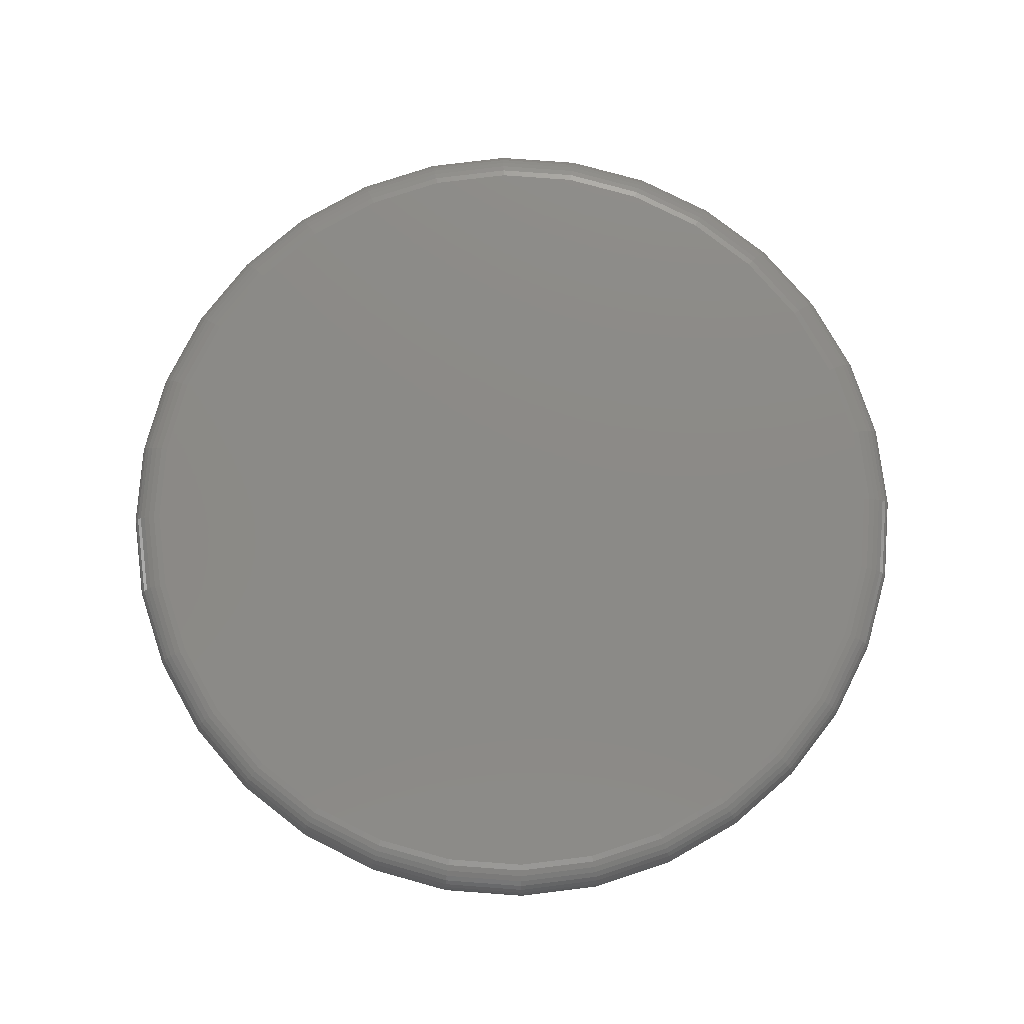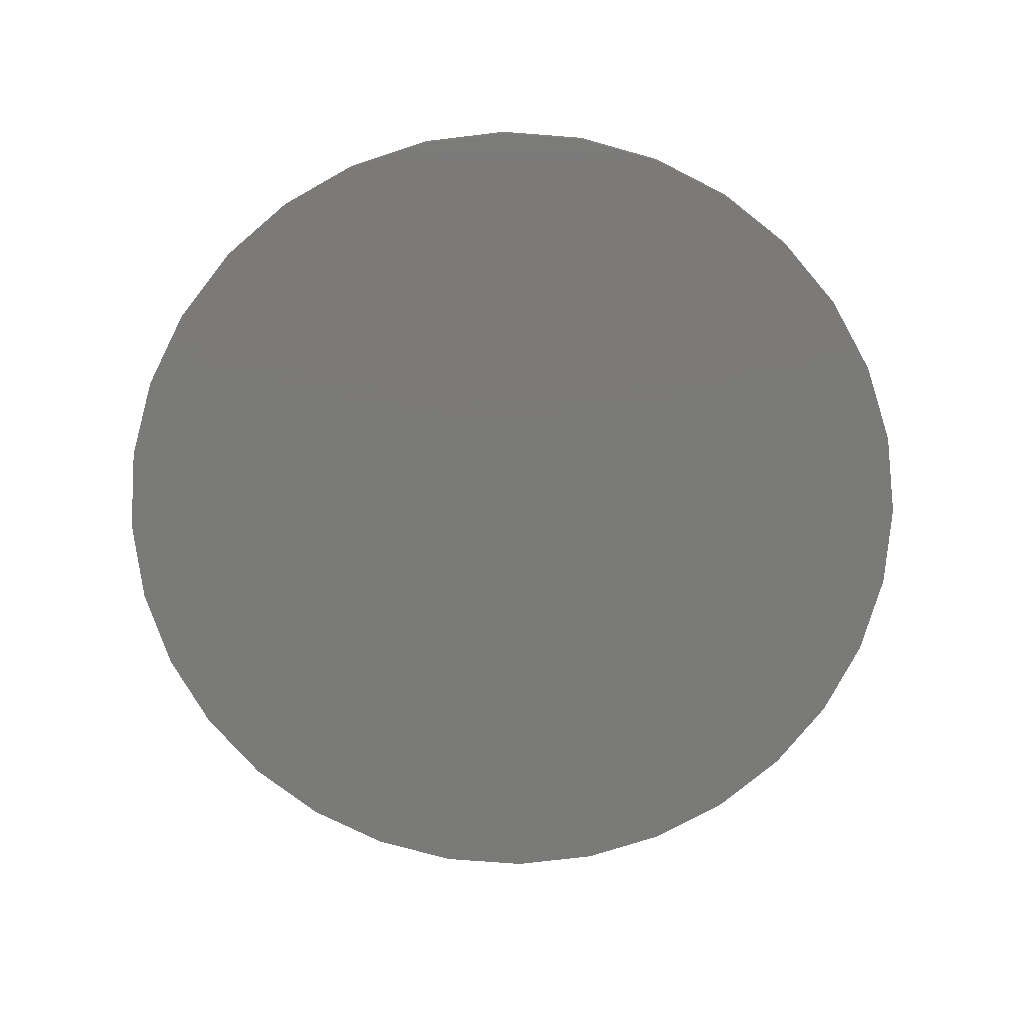
<metadata>
{"format":"stl","ext":"stl","renderer":"f3d","projection":"perspective","resolution":1024,"background":"white","views":[{"elev":77.8,"azim":-46.4,"up":"+Y"},{"elev":-73.3,"azim":-178.8,"up":"+Y"}]}
</metadata>
<code>
# stl→obj: 320 verts, 636 faces
v 0.007895 8.414e-17 0.5847
v 0.122 9.681e-17 0.5735
v -0.1062 7.148e-17 0.5735
v 0.007895 8.414e-17 -0.5847
v -0.1062 7.148e-17 -0.5735
v 0.122 9.681e-17 -0.5735
v -0.2159 5.93e-17 -0.5402
v 0.2317 1.09e-16 -0.5402
v -0.3169 4.808e-17 -0.4862
v 0.3327 1.202e-16 -0.4862
v -0.4056 3.824e-17 -0.4134
v 0.4213 1.3e-16 -0.4134
v -0.4783 3.017e-17 -0.3248
v 0.4941 1.381e-16 -0.3248
v -0.5323 2.417e-17 -0.2238
v 0.5481 1.441e-16 -0.2238
v -0.5656 2.048e-17 -0.1141
v 0.5814 1.478e-16 -0.1141
v -0.5768 1.923e-17 -4.932e-16
v 0.5926 1.491e-16 2.591e-16
v -0.5656 2.048e-17 0.1141
v 0.5814 1.478e-16 0.1141
v -0.5323 2.417e-17 0.2238
v 0.5481 1.441e-16 0.2238
v -0.4783 3.017e-17 0.3248
v 0.4941 1.381e-16 0.3248
v -0.4056 3.824e-17 0.4134
v 0.4213 1.3e-16 0.4134
v -0.3169 4.808e-17 0.4862
v 0.3327 1.202e-16 0.4862
v -0.2159 5.93e-17 0.5402
v 0.2317 1.09e-16 0.5402
v 0.6395 -0.04688 -8.007e-16
v 0.6395 -0.07031 -8.508e-17
v 0.6273 -0.04688 -0.1232
v 0.6273 -0.07031 -0.1232
v 0.5914 -0.04688 -0.2417
v 0.5914 -0.07031 -0.2417
v 0.533 -0.04688 -0.3509
v 0.533 -0.07031 -0.3509
v 0.4545 -0.04688 -0.4466
v 0.4545 -0.07031 -0.4466
v 0.3588 -0.04688 -0.5251
v 0.3588 -0.07031 -0.5251
v 0.2496 -0.04688 -0.5835
v 0.2496 -0.07031 -0.5835
v 0.1311 -0.04688 -0.6194
v 0.1311 -0.07031 -0.6194
v 0.007895 -0.04688 -0.6316
v 0.007895 -0.07031 -0.6316
v -0.1153 -0.04688 -0.6194
v -0.1153 -0.07031 -0.6194
v -0.2338 -0.04688 -0.5835
v -0.2338 -0.07031 -0.5835
v -0.343 -0.04688 -0.5251
v -0.343 -0.07031 -0.5251
v -0.4387 -0.04688 -0.4466
v -0.4387 -0.07031 -0.4466
v -0.5172 -0.04688 -0.3509
v -0.5172 -0.07031 -0.3509
v -0.5756 -0.04688 -0.2417
v -0.5756 -0.07031 -0.2417
v -0.6115 -0.04688 -0.1232
v -0.6115 -0.07031 -0.1232
v -0.6237 -0.04688 6.961e-17
v -0.6237 -0.07031 6.961e-17
v -0.6115 -0.04688 0.1232
v -0.6115 -0.07031 0.1232
v -0.5756 -0.04688 0.2417
v -0.5756 -0.07031 0.2417
v -0.5172 -0.04688 0.3509
v -0.5172 -0.07031 0.3509
v -0.4387 -0.04688 0.4466
v -0.4387 -0.07031 0.4466
v -0.343 -0.04688 0.5251
v -0.343 -0.07031 0.5251
v -0.2338 -0.04688 0.5835
v -0.2338 -0.07031 0.5835
v -0.1153 -0.04688 0.6194
v -0.1153 -0.07031 0.6194
v 0.007895 -0.04688 0.6316
v 0.007895 -0.07031 0.6316
v 0.1311 -0.04688 0.6194
v 0.1311 -0.07031 0.6194
v 0.2496 -0.04688 0.5835
v 0.2496 -0.07031 0.5835
v 0.3588 -0.04688 0.5251
v 0.3588 -0.07031 0.5251
v 0.4545 -0.04688 0.4466
v 0.4545 -0.07031 0.4466
v 0.533 -0.04688 0.3509
v 0.533 -0.07031 0.3509
v 0.5914 -0.04688 0.2417
v 0.5914 -0.07031 0.2417
v 0.6273 -0.04688 0.1232
v 0.6273 -0.07031 0.1232
v -0.6228 -0.03773 -5.551e-16
v -0.6107 -0.03773 0.123
v -0.6201 -0.02894 -4.995e-16
v -0.608 -0.02894 0.1225
v -0.6158 -0.02083 -4.44e-16
v -0.6038 -0.02083 0.1217
v -0.61 -0.01373 -4.995e-16
v -0.5981 -0.01373 0.1205
v -0.6029 -0.0079 -4.44e-16
v -0.5911 -0.0079 0.1192
v -0.5947 -0.003568 -4.995e-16
v -0.5832 -0.003568 0.1176
v -0.586 -0.0009007 -4.439e-16
v -0.5745 -0.0009007 0.1159
v 0.6265 -0.03773 0.123
v 0.6386 -0.03773 4.996e-16
v 0.6238 -0.02894 0.1225
v 0.6359 -0.02894 4.997e-16
v 0.6196 -0.02083 0.1217
v 0.6316 -0.02083 4.997e-16
v 0.6139 -0.01373 0.1205
v 0.6257 -0.01373 4.997e-16
v 0.6069 -0.0079 0.1192
v 0.6186 -0.0079 4.997e-16
v 0.599 -0.003568 0.1176
v 0.6105 -0.003568 4.997e-16
v 0.5903 -0.0009007 0.1159
v 0.6017 -0.0009007 4.998e-16
v 0.5906 -0.03773 0.2414
v 0.5881 -0.02894 0.2403
v 0.5841 -0.02083 0.2387
v 0.5787 -0.01373 0.2364
v 0.5722 -0.0079 0.2337
v 0.5647 -0.003568 0.2306
v 0.5565 -0.0009007 0.2273
v 0.5323 -0.03773 0.3504
v 0.5301 -0.02894 0.3489
v 0.5265 -0.02083 0.3465
v 0.5216 -0.01373 0.3433
v 0.5157 -0.0079 0.3393
v 0.509 -0.003568 0.3348
v 0.5017 -0.0009007 0.3299
v 0.4539 -0.03773 0.446
v 0.452 -0.02894 0.4441
v 0.4489 -0.02083 0.441
v 0.4448 -0.01373 0.4369
v 0.4398 -0.0079 0.4319
v 0.434 -0.003568 0.4261
v 0.4278 -0.0009007 0.4199
v 0.3583 -0.03773 0.5244
v 0.3568 -0.02894 0.5222
v 0.3544 -0.02083 0.5186
v 0.3512 -0.01373 0.5137
v 0.3472 -0.0079 0.5078
v 0.3427 -0.003568 0.5011
v 0.3378 -0.0009007 0.4938
v 0.2492 -0.03773 0.5827
v 0.2482 -0.02894 0.5802
v 0.2466 -0.02083 0.5762
v 0.2443 -0.01373 0.5708
v 0.2416 -0.0079 0.5643
v 0.2385 -0.003568 0.5568
v 0.2352 -0.0009007 0.5486
v 0.1309 -0.03773 0.6186
v 0.1304 -0.02894 0.6159
v 0.1296 -0.02083 0.6117
v 0.1284 -0.01373 0.606
v 0.127 -0.0079 0.599
v 0.1255 -0.003568 0.5911
v 0.1237 -0.0009007 0.5824
v 0.007895 -0.03773 0.6307
v 0.007895 -0.02894 0.628
v 0.007895 -0.02083 0.6237
v 0.007895 -0.01373 0.6178
v 0.007895 -0.0079 0.6107
v 0.007895 -0.003568 0.6026
v 0.007895 -0.0009007 0.5938
v -0.1151 -0.03773 0.6186
v -0.1146 -0.02894 0.6159
v -0.1138 -0.02083 0.6117
v -0.1126 -0.01373 0.606
v -0.1113 -0.0079 0.599
v -0.1097 -0.003568 0.5911
v -0.108 -0.0009007 0.5824
v -0.2335 -0.03773 0.5827
v -0.2324 -0.02894 0.5802
v -0.2308 -0.02083 0.5762
v -0.2285 -0.01373 0.5708
v -0.2258 -0.0079 0.5643
v -0.2227 -0.003568 0.5568
v -0.2194 -0.0009007 0.5486
v -0.3425 -0.03773 0.5244
v -0.341 -0.02894 0.5222
v -0.3386 -0.02083 0.5186
v -0.3354 -0.01373 0.5137
v -0.3314 -0.0079 0.5078
v -0.3269 -0.003568 0.5011
v -0.322 -0.0009007 0.4938
v -0.4381 -0.03773 0.446
v -0.4362 -0.02894 0.4441
v -0.4331 -0.02083 0.441
v -0.429 -0.01373 0.4369
v -0.424 -0.0079 0.4319
v -0.4182 -0.003568 0.4261
v -0.412 -0.0009007 0.4199
v -0.5165 -0.03773 0.3504
v -0.5143 -0.02894 0.3489
v -0.5107 -0.02083 0.3465
v -0.5058 -0.01373 0.3433
v -0.4999 -0.0079 0.3393
v -0.4932 -0.003568 0.3348
v -0.4859 -0.0009007 0.3299
v -0.5748 -0.03773 0.2414
v -0.5723 -0.02894 0.2403
v -0.5683 -0.02083 0.2387
v -0.5629 -0.01373 0.2364
v -0.5564 -0.0079 0.2337
v -0.5489 -0.003568 0.2306
v -0.5407 -0.0009007 0.2273
v 0.6265 -0.03773 -0.123
v 0.6238 -0.02894 -0.1225
v 0.6196 -0.02083 -0.1217
v 0.6139 -0.01373 -0.1205
v 0.6069 -0.0079 -0.1192
v 0.599 -0.003568 -0.1176
v 0.5903 -0.0009007 -0.1159
v -0.6107 -0.03773 -0.123
v -0.608 -0.02894 -0.1225
v -0.6038 -0.02083 -0.1217
v -0.5981 -0.01373 -0.1205
v -0.5911 -0.0079 -0.1192
v -0.5832 -0.003568 -0.1176
v -0.5745 -0.0009007 -0.1159
v -0.5748 -0.03773 -0.2414
v -0.5723 -0.02894 -0.2403
v -0.5683 -0.02083 -0.2387
v -0.5629 -0.01373 -0.2364
v -0.5564 -0.0079 -0.2337
v -0.5489 -0.003568 -0.2306
v -0.5407 -0.0009007 -0.2273
v -0.5165 -0.03773 -0.3504
v -0.5143 -0.02894 -0.3489
v -0.5107 -0.02083 -0.3465
v -0.5058 -0.01373 -0.3433
v -0.4999 -0.0079 -0.3393
v -0.4932 -0.003568 -0.3348
v -0.4859 -0.0009007 -0.3299
v -0.4381 -0.03773 -0.446
v -0.4362 -0.02894 -0.4441
v -0.4331 -0.02083 -0.441
v -0.429 -0.01373 -0.4369
v -0.424 -0.0079 -0.4319
v -0.4182 -0.003568 -0.4261
v -0.412 -0.0009007 -0.4199
v -0.3425 -0.03773 -0.5244
v -0.341 -0.02894 -0.5222
v -0.3386 -0.02083 -0.5186
v -0.3354 -0.01373 -0.5137
v -0.3314 -0.0079 -0.5078
v -0.3269 -0.003568 -0.5011
v -0.322 -0.0009007 -0.4938
v -0.2335 -0.03773 -0.5827
v -0.2324 -0.02894 -0.5802
v -0.2308 -0.02083 -0.5762
v -0.2285 -0.01373 -0.5708
v -0.2258 -0.0079 -0.5643
v -0.2227 -0.003568 -0.5568
v -0.2194 -0.0009007 -0.5486
v -0.1151 -0.03773 -0.6186
v -0.1146 -0.02894 -0.6159
v -0.1138 -0.02083 -0.6117
v -0.1126 -0.01373 -0.606
v -0.1113 -0.0079 -0.599
v -0.1097 -0.003568 -0.5911
v -0.108 -0.0009007 -0.5824
v 0.007895 -0.03773 -0.6307
v 0.007895 -0.02894 -0.628
v 0.007895 -0.02083 -0.6237
v 0.007895 -0.01373 -0.6178
v 0.007895 -0.0079 -0.6107
v 0.007895 -0.003568 -0.6026
v 0.007895 -0.0009007 -0.5938
v 0.1309 -0.03773 -0.6186
v 0.1304 -0.02894 -0.6159
v 0.1296 -0.02083 -0.6117
v 0.1284 -0.01373 -0.606
v 0.127 -0.0079 -0.599
v 0.1255 -0.003568 -0.5911
v 0.1237 -0.0009007 -0.5824
v 0.2492 -0.03773 -0.5827
v 0.2482 -0.02894 -0.5802
v 0.2466 -0.02083 -0.5762
v 0.2443 -0.01373 -0.5708
v 0.2416 -0.0079 -0.5643
v 0.2385 -0.003568 -0.5568
v 0.2352 -0.0009007 -0.5486
v 0.3583 -0.03773 -0.5244
v 0.3568 -0.02894 -0.5222
v 0.3544 -0.02083 -0.5186
v 0.3512 -0.01373 -0.5137
v 0.3472 -0.0079 -0.5078
v 0.3427 -0.003568 -0.5011
v 0.3378 -0.0009007 -0.4938
v 0.4539 -0.03773 -0.446
v 0.452 -0.02894 -0.4441
v 0.4489 -0.02083 -0.441
v 0.4448 -0.01373 -0.4369
v 0.4398 -0.0079 -0.4319
v 0.434 -0.003568 -0.4261
v 0.4278 -0.0009007 -0.4199
v 0.5323 -0.03773 -0.3504
v 0.5301 -0.02894 -0.3489
v 0.5265 -0.02083 -0.3465
v 0.5216 -0.01373 -0.3433
v 0.5157 -0.0079 -0.3393
v 0.509 -0.003568 -0.3348
v 0.5017 -0.0009007 -0.3299
v 0.5906 -0.03773 -0.2414
v 0.5881 -0.02894 -0.2403
v 0.5841 -0.02083 -0.2387
v 0.5787 -0.01373 -0.2364
v 0.5722 -0.0079 -0.2337
v 0.5647 -0.003568 -0.2306
v 0.5565 -0.0009007 -0.2273
f 1 2 3
f 4 5 6
f 6 5 7
f 6 7 8
f 8 7 9
f 8 9 10
f 10 9 11
f 10 11 12
f 12 11 13
f 12 13 14
f 14 13 15
f 14 15 16
f 16 15 17
f 16 17 18
f 18 17 19
f 18 19 20
f 20 19 21
f 20 21 22
f 22 21 23
f 22 23 24
f 24 23 25
f 24 25 26
f 26 25 27
f 26 27 28
f 28 27 29
f 28 29 30
f 30 29 31
f 30 31 32
f 32 31 3
f 32 3 2
f 33 34 35
f 35 34 36
f 35 36 37
f 37 36 38
f 37 38 39
f 39 38 40
f 39 40 41
f 41 40 42
f 41 42 43
f 43 42 44
f 43 44 45
f 45 44 46
f 45 46 47
f 47 46 48
f 47 48 49
f 49 48 50
f 49 50 51
f 51 50 52
f 51 52 53
f 53 52 54
f 53 54 55
f 55 54 56
f 55 56 57
f 57 56 58
f 57 58 59
f 59 58 60
f 59 60 61
f 61 60 62
f 61 62 63
f 63 62 64
f 63 64 65
f 65 64 66
f 65 66 67
f 67 66 68
f 67 68 69
f 69 68 70
f 69 70 71
f 71 70 72
f 71 72 73
f 73 72 74
f 73 74 75
f 75 74 76
f 75 76 77
f 77 76 78
f 77 78 79
f 79 78 80
f 79 80 81
f 81 80 82
f 81 82 83
f 83 82 84
f 83 84 85
f 85 84 86
f 85 86 87
f 87 86 88
f 87 88 89
f 89 88 90
f 89 90 91
f 91 90 92
f 91 92 93
f 93 92 94
f 93 94 95
f 95 94 96
f 95 96 33
f 33 96 34
f 65 67 97
f 97 67 98
f 97 98 99
f 99 98 100
f 99 100 101
f 101 100 102
f 101 102 103
f 103 102 104
f 103 104 105
f 105 104 106
f 105 106 107
f 107 106 108
f 107 108 109
f 109 108 110
f 109 110 19
f 19 110 21
f 95 33 111
f 111 33 112
f 111 112 113
f 113 112 114
f 113 114 115
f 115 114 116
f 115 116 117
f 117 116 118
f 117 118 119
f 119 118 120
f 119 120 121
f 121 120 122
f 121 122 123
f 123 122 124
f 123 124 22
f 22 124 20
f 93 95 125
f 125 95 111
f 125 111 126
f 126 111 113
f 126 113 127
f 127 113 115
f 127 115 128
f 128 115 117
f 128 117 129
f 129 117 119
f 129 119 130
f 130 119 121
f 130 121 131
f 131 121 123
f 131 123 24
f 24 123 22
f 91 93 132
f 132 93 125
f 132 125 133
f 133 125 126
f 133 126 134
f 134 126 127
f 134 127 135
f 135 127 128
f 135 128 136
f 136 128 129
f 136 129 137
f 137 129 130
f 137 130 138
f 138 130 131
f 138 131 26
f 26 131 24
f 89 91 139
f 139 91 132
f 139 132 140
f 140 132 133
f 140 133 141
f 141 133 134
f 141 134 142
f 142 134 135
f 142 135 143
f 143 135 136
f 143 136 144
f 144 136 137
f 144 137 145
f 145 137 138
f 145 138 28
f 28 138 26
f 87 89 146
f 146 89 139
f 146 139 147
f 147 139 140
f 147 140 148
f 148 140 141
f 148 141 149
f 149 141 142
f 149 142 150
f 150 142 143
f 150 143 151
f 151 143 144
f 151 144 152
f 152 144 145
f 152 145 30
f 30 145 28
f 85 87 153
f 153 87 146
f 153 146 154
f 154 146 147
f 154 147 155
f 155 147 148
f 155 148 156
f 156 148 149
f 156 149 157
f 157 149 150
f 157 150 158
f 158 150 151
f 158 151 159
f 159 151 152
f 159 152 32
f 32 152 30
f 83 85 160
f 160 85 153
f 160 153 161
f 161 153 154
f 161 154 162
f 162 154 155
f 162 155 163
f 163 155 156
f 163 156 164
f 164 156 157
f 164 157 165
f 165 157 158
f 165 158 166
f 166 158 159
f 166 159 2
f 2 159 32
f 81 83 167
f 167 83 160
f 167 160 168
f 168 160 161
f 168 161 169
f 169 161 162
f 169 162 170
f 170 162 163
f 170 163 171
f 171 163 164
f 171 164 172
f 172 164 165
f 172 165 173
f 173 165 166
f 173 166 1
f 1 166 2
f 79 81 174
f 174 81 167
f 174 167 175
f 175 167 168
f 175 168 176
f 176 168 169
f 176 169 177
f 177 169 170
f 177 170 178
f 178 170 171
f 178 171 179
f 179 171 172
f 179 172 180
f 180 172 173
f 180 173 3
f 3 173 1
f 77 79 181
f 181 79 174
f 181 174 182
f 182 174 175
f 182 175 183
f 183 175 176
f 183 176 184
f 184 176 177
f 184 177 185
f 185 177 178
f 185 178 186
f 186 178 179
f 186 179 187
f 187 179 180
f 187 180 31
f 31 180 3
f 75 77 188
f 188 77 181
f 188 181 189
f 189 181 182
f 189 182 190
f 190 182 183
f 190 183 191
f 191 183 184
f 191 184 192
f 192 184 185
f 192 185 193
f 193 185 186
f 193 186 194
f 194 186 187
f 194 187 29
f 29 187 31
f 73 75 195
f 195 75 188
f 195 188 196
f 196 188 189
f 196 189 197
f 197 189 190
f 197 190 198
f 198 190 191
f 198 191 199
f 199 191 192
f 199 192 200
f 200 192 193
f 200 193 201
f 201 193 194
f 201 194 27
f 27 194 29
f 71 73 202
f 202 73 195
f 202 195 203
f 203 195 196
f 203 196 204
f 204 196 197
f 204 197 205
f 205 197 198
f 205 198 206
f 206 198 199
f 206 199 207
f 207 199 200
f 207 200 208
f 208 200 201
f 208 201 25
f 25 201 27
f 69 71 209
f 209 71 202
f 209 202 210
f 210 202 203
f 210 203 211
f 211 203 204
f 211 204 212
f 212 204 205
f 212 205 213
f 213 205 206
f 213 206 214
f 214 206 207
f 214 207 215
f 215 207 208
f 215 208 23
f 23 208 25
f 67 69 98
f 98 69 209
f 98 209 100
f 100 209 210
f 100 210 102
f 102 210 211
f 102 211 104
f 104 211 212
f 104 212 106
f 106 212 213
f 106 213 108
f 108 213 214
f 108 214 110
f 110 214 215
f 110 215 21
f 21 215 23
f 33 35 112
f 112 35 216
f 112 216 114
f 114 216 217
f 114 217 116
f 116 217 218
f 116 218 118
f 118 218 219
f 118 219 120
f 120 219 220
f 120 220 122
f 122 220 221
f 122 221 124
f 124 221 222
f 124 222 20
f 20 222 18
f 63 65 223
f 223 65 97
f 223 97 224
f 224 97 99
f 224 99 225
f 225 99 101
f 225 101 226
f 226 101 103
f 226 103 227
f 227 103 105
f 227 105 228
f 228 105 107
f 228 107 229
f 229 107 109
f 229 109 17
f 17 109 19
f 61 63 230
f 230 63 223
f 230 223 231
f 231 223 224
f 231 224 232
f 232 224 225
f 232 225 233
f 233 225 226
f 233 226 234
f 234 226 227
f 234 227 235
f 235 227 228
f 235 228 236
f 236 228 229
f 236 229 15
f 15 229 17
f 59 61 237
f 237 61 230
f 237 230 238
f 238 230 231
f 238 231 239
f 239 231 232
f 239 232 240
f 240 232 233
f 240 233 241
f 241 233 234
f 241 234 242
f 242 234 235
f 242 235 243
f 243 235 236
f 243 236 13
f 13 236 15
f 57 59 244
f 244 59 237
f 244 237 245
f 245 237 238
f 245 238 246
f 246 238 239
f 246 239 247
f 247 239 240
f 247 240 248
f 248 240 241
f 248 241 249
f 249 241 242
f 249 242 250
f 250 242 243
f 250 243 11
f 11 243 13
f 55 57 251
f 251 57 244
f 251 244 252
f 252 244 245
f 252 245 253
f 253 245 246
f 253 246 254
f 254 246 247
f 254 247 255
f 255 247 248
f 255 248 256
f 256 248 249
f 256 249 257
f 257 249 250
f 257 250 9
f 9 250 11
f 53 55 258
f 258 55 251
f 258 251 259
f 259 251 252
f 259 252 260
f 260 252 253
f 260 253 261
f 261 253 254
f 261 254 262
f 262 254 255
f 262 255 263
f 263 255 256
f 263 256 264
f 264 256 257
f 264 257 7
f 7 257 9
f 51 53 265
f 265 53 258
f 265 258 266
f 266 258 259
f 266 259 267
f 267 259 260
f 267 260 268
f 268 260 261
f 268 261 269
f 269 261 262
f 269 262 270
f 270 262 263
f 270 263 271
f 271 263 264
f 271 264 5
f 5 264 7
f 49 51 272
f 272 51 265
f 272 265 273
f 273 265 266
f 273 266 274
f 274 266 267
f 274 267 275
f 275 267 268
f 275 268 276
f 276 268 269
f 276 269 277
f 277 269 270
f 277 270 278
f 278 270 271
f 278 271 4
f 4 271 5
f 47 49 279
f 279 49 272
f 279 272 280
f 280 272 273
f 280 273 281
f 281 273 274
f 281 274 282
f 282 274 275
f 282 275 283
f 283 275 276
f 283 276 284
f 284 276 277
f 284 277 285
f 285 277 278
f 285 278 6
f 6 278 4
f 45 47 286
f 286 47 279
f 286 279 287
f 287 279 280
f 287 280 288
f 288 280 281
f 288 281 289
f 289 281 282
f 289 282 290
f 290 282 283
f 290 283 291
f 291 283 284
f 291 284 292
f 292 284 285
f 292 285 8
f 8 285 6
f 43 45 293
f 293 45 286
f 293 286 294
f 294 286 287
f 294 287 295
f 295 287 288
f 295 288 296
f 296 288 289
f 296 289 297
f 297 289 290
f 297 290 298
f 298 290 291
f 298 291 299
f 299 291 292
f 299 292 10
f 10 292 8
f 41 43 300
f 300 43 293
f 300 293 301
f 301 293 294
f 301 294 302
f 302 294 295
f 302 295 303
f 303 295 296
f 303 296 304
f 304 296 297
f 304 297 305
f 305 297 298
f 305 298 306
f 306 298 299
f 306 299 12
f 12 299 10
f 39 41 307
f 307 41 300
f 307 300 308
f 308 300 301
f 308 301 309
f 309 301 302
f 309 302 310
f 310 302 303
f 310 303 311
f 311 303 304
f 311 304 312
f 312 304 305
f 312 305 313
f 313 305 306
f 313 306 14
f 14 306 12
f 37 39 314
f 314 39 307
f 314 307 315
f 315 307 308
f 315 308 316
f 316 308 309
f 316 309 317
f 317 309 310
f 317 310 318
f 318 310 311
f 318 311 319
f 319 311 312
f 319 312 320
f 320 312 313
f 320 313 16
f 16 313 14
f 35 37 216
f 216 37 314
f 216 314 217
f 217 314 315
f 217 315 218
f 218 315 316
f 218 316 219
f 219 316 317
f 219 317 220
f 220 317 318
f 220 318 221
f 221 318 319
f 221 319 222
f 222 319 320
f 222 320 18
f 18 320 16
f 80 84 82
f 84 80 86
f 86 80 78
f 86 78 88
f 88 78 76
f 88 76 90
f 90 76 74
f 90 74 92
f 92 74 72
f 92 72 94
f 94 72 70
f 94 70 96
f 96 70 68
f 96 68 34
f 34 68 66
f 34 66 36
f 36 66 64
f 36 64 38
f 38 64 62
f 38 62 40
f 40 62 60
f 40 60 42
f 42 60 58
f 42 58 44
f 44 58 56
f 44 56 46
f 46 56 54
f 46 54 48
f 48 54 52
f 48 52 50

</code>
